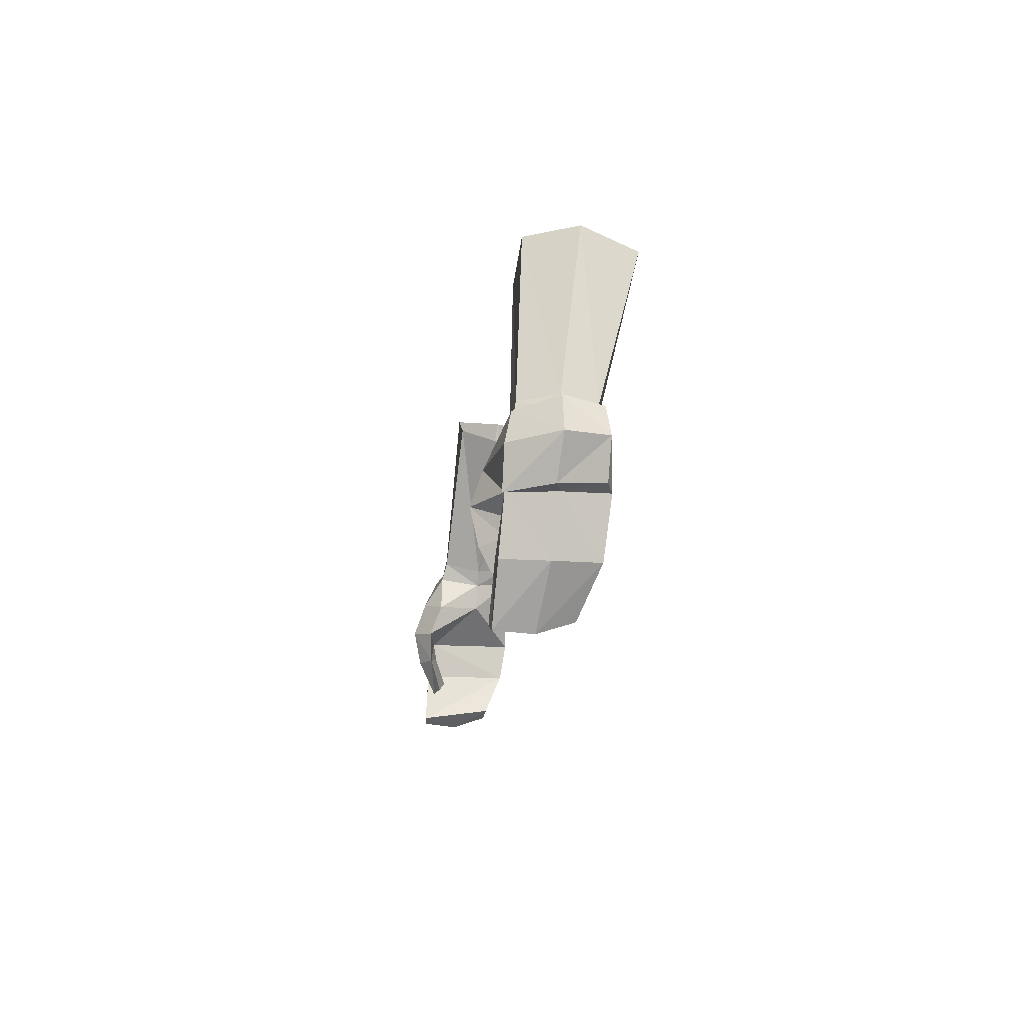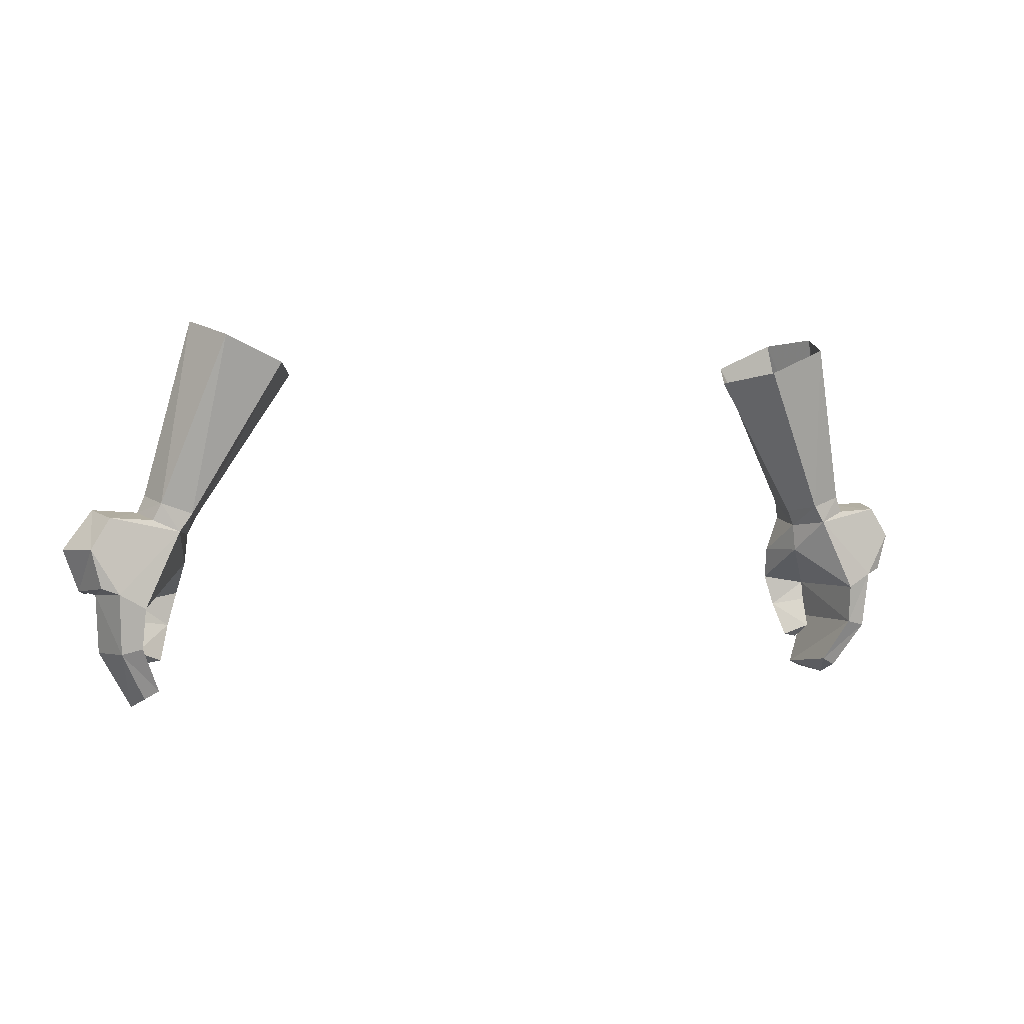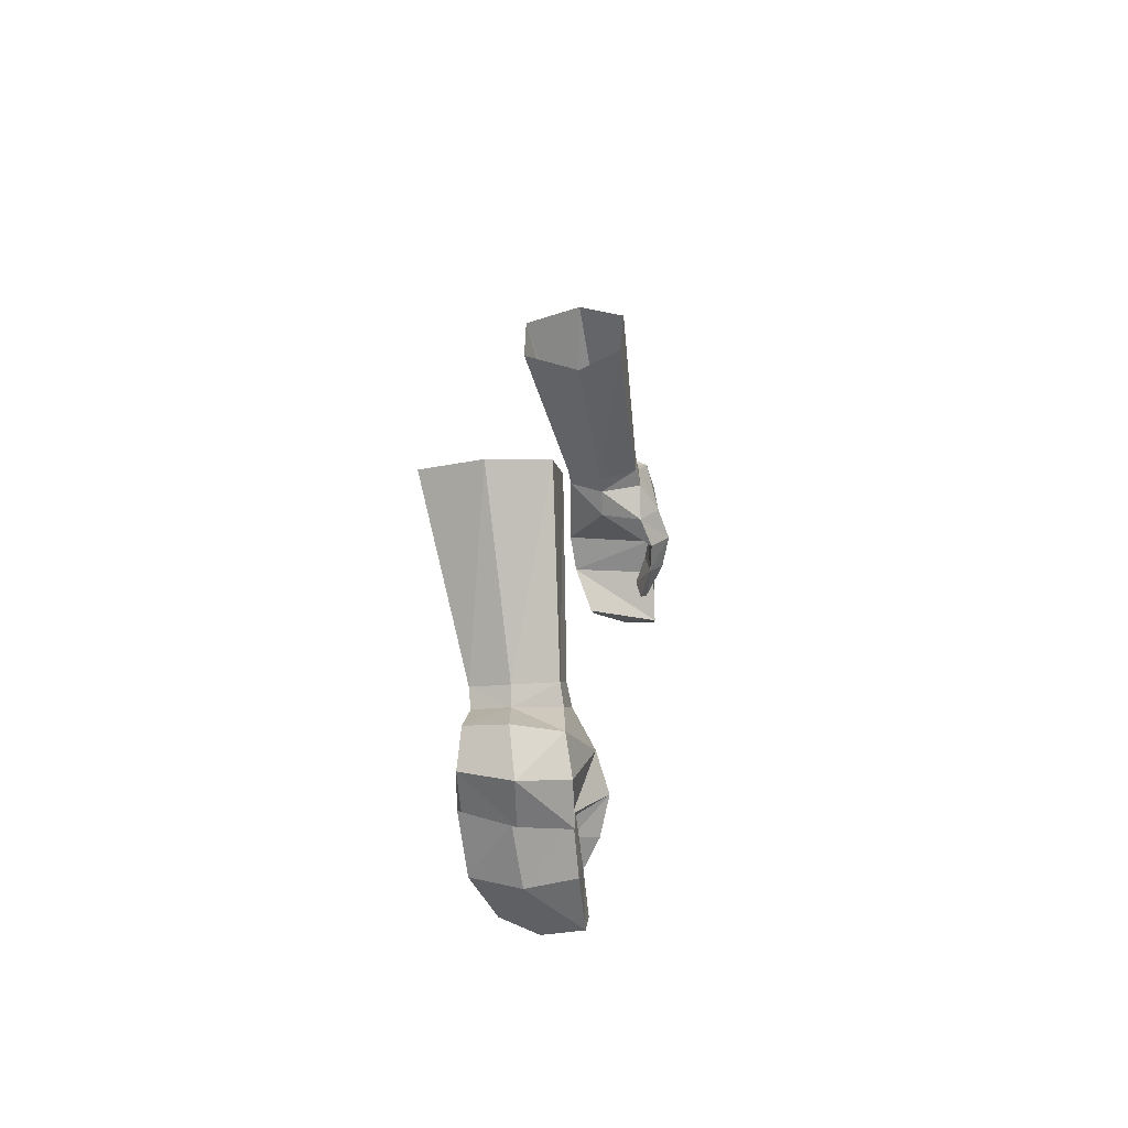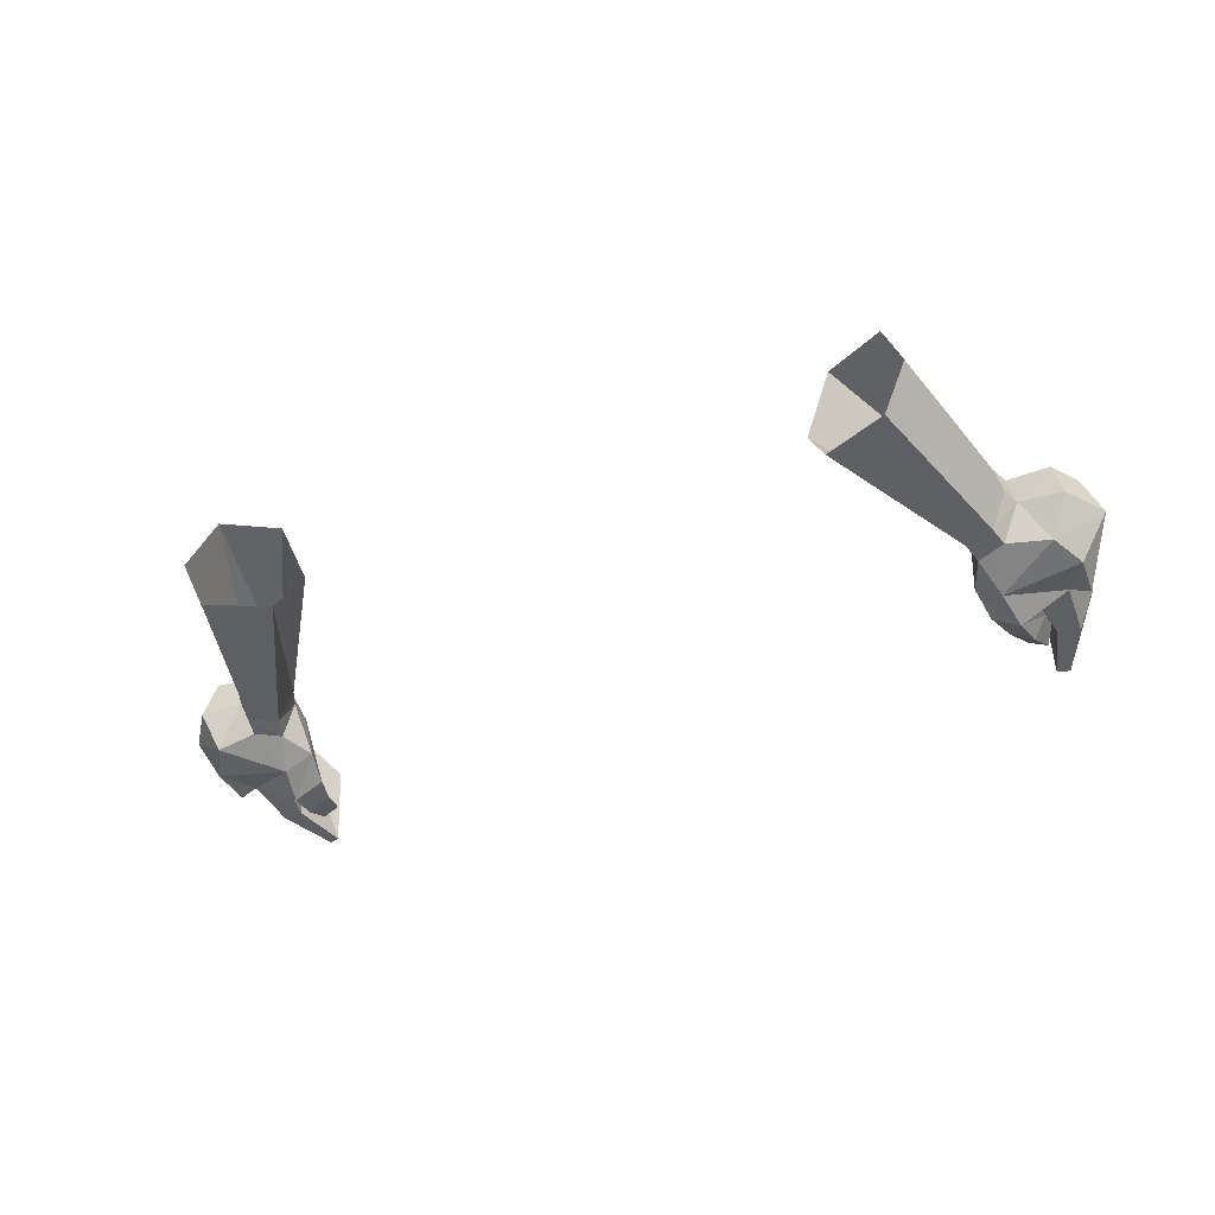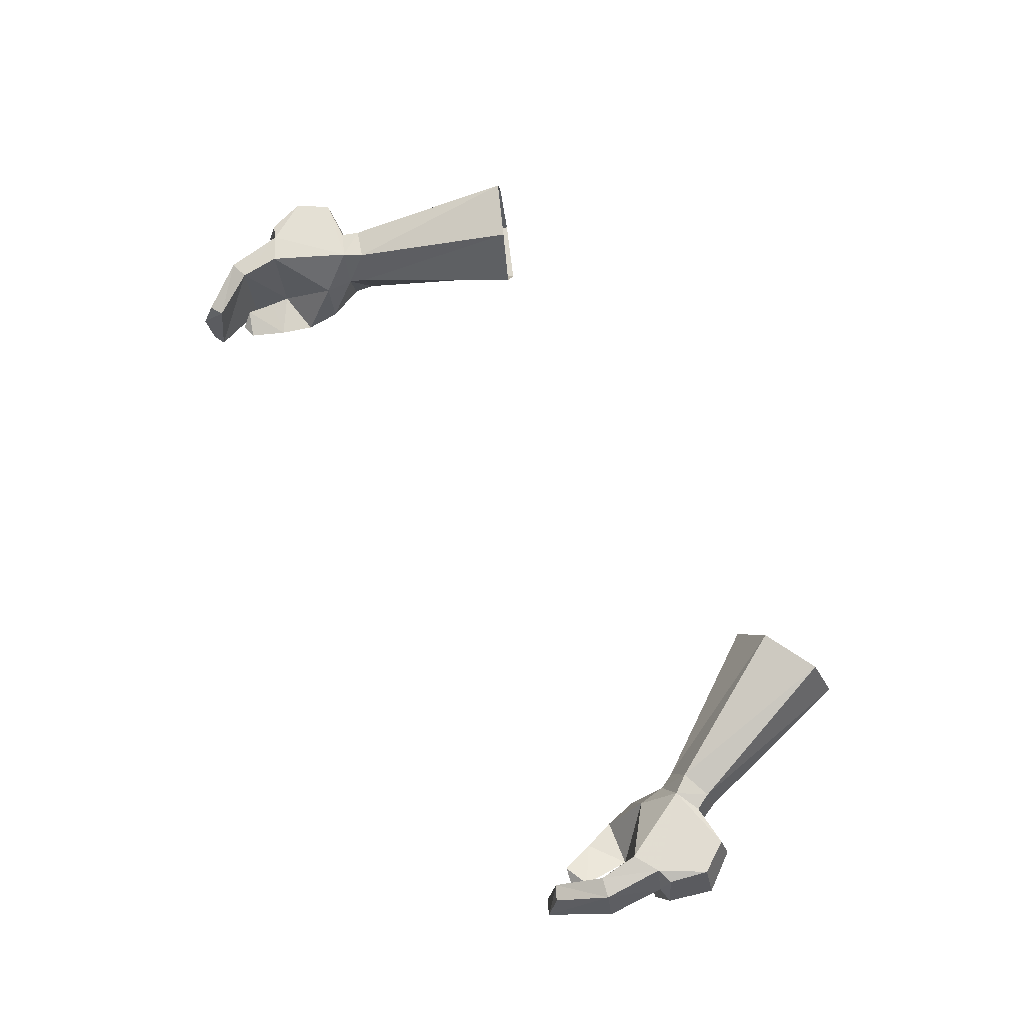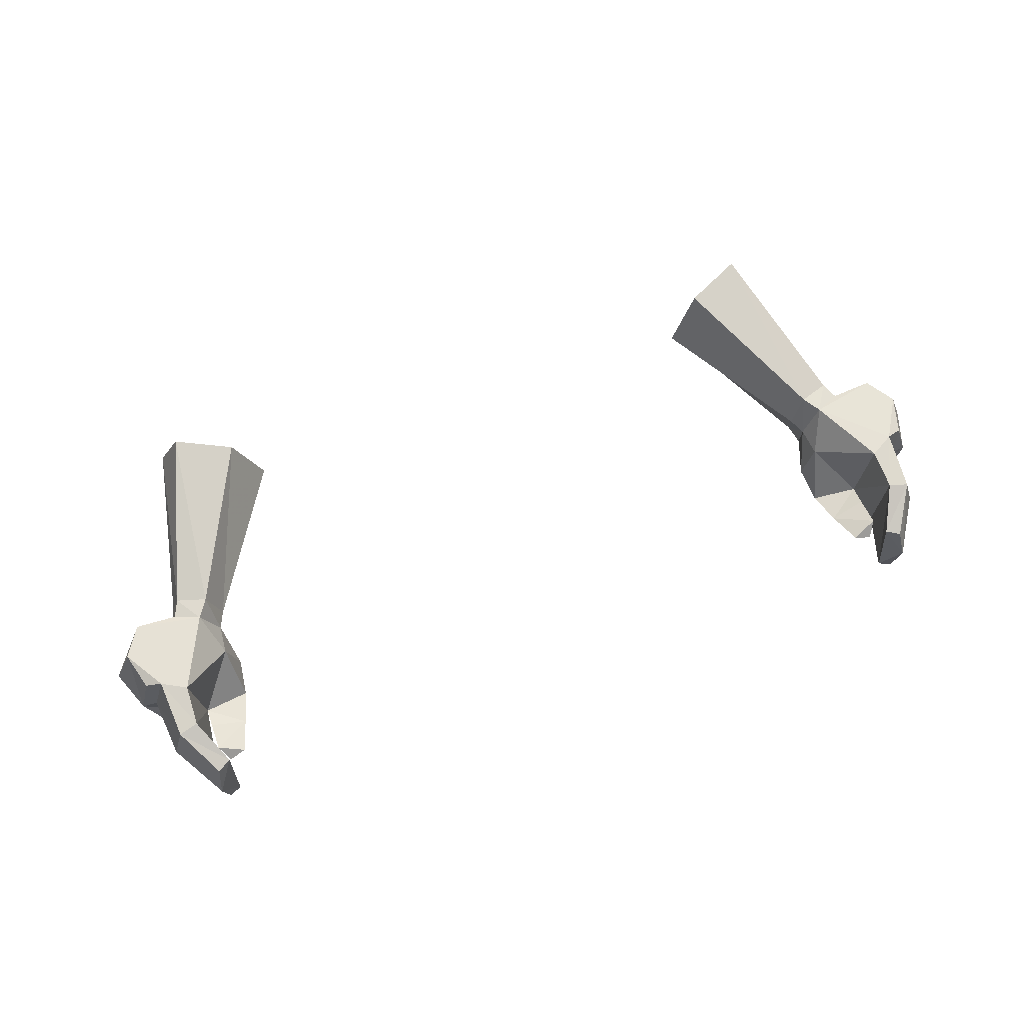
<metadata>
{"format":"obj","ext":"obj","renderer":"f3d","projection":"perspective","resolution":1024,"background":"white","views":[{"elev":-12.1,"azim":83.5,"up":"+Z"},{"elev":1.5,"azim":156.3,"up":"+Z"},{"elev":16.7,"azim":-83.6,"up":"+Z"},{"elev":-37.7,"azim":23.0,"up":"+Y"},{"elev":70.7,"azim":-120.3,"up":"+Y"},{"elev":66.3,"azim":159.9,"up":"+Y"}]}
</metadata>
<code>
g summoner_glove_male_92710
v -19.07 1.762 50.19
v -17.97 1.397 48.73
v -17.69 1.653 49.68
v -19.33 1.581 49.26
v -19.44 5.351 49.98
v -20.21 3.566 49.48
v -19.87 3.613 50.31
v -19.82 5.238 49.16
v -17.7 3.552 48.37
v -17.32 3.617 49.19
v -17.94 5.489 49.46
v -17.7 3.552 48.37
v -18.54 5.422 48.58
v -17.32 3.617 49.19
v -23.66 2.969 47.84
v -22.28 0.809 45.35
v -22.38 0.898 47.45
v -22.98 2.992 45.64
v -17.32 1.302 46.9
v -18.92 -0.2224 45.43
v -17.59 0.6674 45.27
v -18.57 0.3788 47.16
v -19.88 1.209 43.93
v -19.16 0.1441 43.63
v -19.87 1.041 44.88
v -18.07 0.7754 43.65
v -19.87 1.041 44.88
v -17.59 0.6674 45.27
v -19.88 1.209 43.93
v -19.44 1.061 41.73
v -19.86 1.711 42.4
v -19.86 1.711 42.4
v -18.57 1.336 41.91
v -20.35 5.297 42.89
v -21.52 5.557 45.59
v -20.26 5.614 44.88
v -21.35 5.174 42.65
v -22.24 3.309 45.47
v -22 2.89 42.57
v -19.34 4.287 40.7
v -20.04 4.189 40.32
v -20.32 2.429 39.75
v -21.33 1.017 45.59
v -20.14 0.7406 42.94
v -21.19 0.7721 42.76
v -20.03 0.6196 39.92
v -19.42 0.5468 40.22
v -19.42 0.5468 40.22
v -20.14 0.7406 42.94
v -20.32 2.429 39.75
v -20.04 4.189 40.32
v -18.07 0.7754 43.65
v -18.57 1.336 41.91
v -16.81 7.718 58.11
v -13.98 7.467 56.83
v -13.65 2.251 57.29
v -12.66 4.36 56.36
v -12.66 4.36 56.36
v -17.87 4.87 58.87
v -16.72 2.315 58.64
v -22.84 5.342 47.77
v -22.33 5.252 45.88
v -21.33 1.017 45.59
v -22.98 2.992 45.64
v -22.24 3.309 45.47
v -22.28 0.809 45.35
v -22.33 5.252 45.88
v -21.52 5.557 45.59
v -17.85 3.526 46.96
v -17.32 1.302 46.9
v -19.44 1.061 41.73
v -20.03 0.6196 39.92
v -21.48 1.285 49.06
v -22.39 3.334 49.62
v -21.9 5.253 49.29
v -21.48 1.285 49.06
v -20.21 3.566 49.48
v -22.39 3.334 49.62
v -19.33 1.581 49.26
v -21.9 5.253 49.29
v -19.82 5.238 49.16
v 18.94 1.762 50.19
v 17.56 1.653 49.68
v 17.84 1.397 48.73
v 19.2 1.581 49.26
v 19.31 5.351 49.98
v 19.74 3.613 50.31
v 20.08 3.566 49.48
v 19.69 5.238 49.16
v 17.58 3.552 48.37
v 17.19 3.617 49.19
v 17.81 5.489 49.46
v 18.41 5.422 48.58
v 17.58 3.552 48.37
v 17.19 3.617 49.19
v 23.67 3.223 47.7
v 22.25 0.8981 47.45
v 22.15 0.809 45.35
v 22.85 2.992 45.64
v 17.19 1.302 46.9
v 17.47 0.6674 45.27
v 18.79 -0.2223 45.43
v 18.44 0.3789 47.16
v 19.03 0.1441 43.63
v 19.75 1.209 43.93
v 19.74 1.041 44.88
v 17.95 0.7754 43.65
v 17.47 0.6674 45.27
v 19.74 1.041 44.88
v 19.75 1.209 43.93
v 19.31 1.061 41.73
v 19.74 1.711 42.4
v 19.74 1.711 42.4
v 18.44 1.336 41.91
v 20.23 5.297 42.89
v 20.13 5.614 44.88
v 21.39 5.558 45.59
v 21.22 5.174 42.65
v 22.11 3.309 45.47
v 21.88 2.89 42.58
v 19.21 4.287 40.7
v 19.91 4.189 40.32
v 20.19 2.429 39.75
v 21.2 1.017 45.59
v 20.01 0.7406 42.94
v 21.06 0.7721 42.76
v 19.3 0.5469 40.22
v 19.9 0.6197 39.92
v 19.3 0.5469 40.22
v 20.01 0.7406 42.94
v 19.91 4.189 40.32
v 20.19 2.429 39.75
v 17.95 0.7754 43.65
v 18.44 1.336 41.91
v 13.85 7.467 56.83
v 16.68 7.718 58.11
v 13.53 2.251 57.29
v 12.53 4.36 56.36
v 12.53 4.36 56.36
v 17.74 4.87 58.87
v 16.59 2.315 58.64
v 22.71 5.342 47.77
v 22.2 5.252 45.88
v 21.2 1.017 45.59
v 22.11 3.309 45.47
v 22.85 2.992 45.64
v 22.15 0.809 45.35
v 22.2 5.252 45.88
v 21.39 5.558 45.59
v 17.72 3.526 46.96
v 17.19 1.302 46.9
v 19.31 1.061 41.73
v 19.9 0.6197 39.92
v 21.35 1.285 49.06
v 22.26 3.334 49.62
v 21.77 5.253 49.29
v 21.35 1.285 49.06
v 22.26 3.334 49.62
v 20.08 3.566 49.48
v 19.2 1.581 49.26
v 21.77 5.253 49.29
v 19.69 5.238 49.16
f 1 2 3
f 2 1 4
f 5 6 7
f 6 5 8
f 9 3 2
f 3 9 10
f 1 6 4
f 6 1 7
f 11 12 13
f 12 11 14
f 5 13 8
f 13 5 11
f 15 16 17
f 16 15 18
f 19 20 21
f 20 19 22
f 20 23 24
f 23 20 25
f 26 27 28
f 27 26 29
f 23 30 24
f 30 23 31
f 32 26 33
f 26 32 29
f 34 35 36
f 35 34 37
f 37 38 35
f 38 37 39
f 40 37 34
f 37 40 41
f 37 42 39
f 42 37 41
f 43 44 25
f 44 43 45
f 44 46 47
f 46 44 45
f 46 39 42
f 39 46 45
f 34 48 40
f 48 34 49
f 39 43 38
f 43 39 45
f 27 34 36
f 34 27 49
f 40 50 51
f 50 40 48
f 30 52 24
f 52 30 53
f 20 52 21
f 52 20 24
f 11 54 55
f 54 11 5
f 10 56 3
f 56 10 57
f 14 55 58
f 55 14 11
f 5 59 54
f 59 5 7
f 1 56 60
f 56 1 3
f 61 18 15
f 18 61 62
f 63 64 65
f 64 63 66
f 67 65 64
f 65 67 68
f 35 61 13
f 36 13 69
f 20 22 43
f 22 2 4
f 22 19 2
f 19 9 2
f 69 12 70
f 25 20 43
f 70 28 69
f 33 71 32
f 69 27 36
f 28 27 69
f 12 69 13
f 48 72 50
f 43 17 16
f 60 59 7
f 1 60 7
f 22 17 43
f 35 62 61
f 13 36 35
f 22 73 17
f 73 15 17
f 15 73 74
f 74 61 15
f 61 74 75
f 61 75 13
f 22 4 73
f 76 77 78
f 77 76 79
f 77 80 78
f 80 77 81
f 75 8 13
f 82 83 84
f 84 85 82
f 86 87 88
f 88 89 86
f 90 84 83
f 83 91 90
f 82 85 88
f 88 87 82
f 92 93 94
f 94 95 92
f 86 89 93
f 93 92 86
f 96 97 98
f 98 99 96
f 100 101 102
f 102 103 100
f 102 104 105
f 105 106 102
f 107 108 109
f 109 110 107
f 105 104 111
f 111 112 105
f 113 114 107
f 107 110 113
f 115 116 117
f 117 118 115
f 118 117 119
f 119 120 118
f 121 115 118
f 118 122 121
f 118 120 123
f 123 122 118
f 124 106 125
f 125 126 124
f 125 127 128
f 128 126 125
f 128 123 120
f 120 126 128
f 115 121 129
f 129 130 115
f 120 119 124
f 124 126 120
f 109 116 115
f 115 130 109
f 121 131 132
f 132 129 121
f 111 104 133
f 133 134 111
f 102 101 133
f 133 104 102
f 92 135 136
f 136 86 92
f 91 83 137
f 137 138 91
f 95 139 135
f 135 92 95
f 86 136 140
f 140 87 86
f 82 141 137
f 137 83 82
f 142 96 99
f 99 143 142
f 144 145 146
f 146 147 144
f 148 146 145
f 145 149 148
f 117 93 142
f 116 150 93
f 102 124 103
f 103 85 84
f 103 84 100
f 100 84 90
f 150 151 94
f 106 124 102
f 151 150 108
f 114 113 152
f 150 116 109
f 108 150 109
f 94 93 150
f 129 132 153
f 124 98 97
f 141 87 140
f 82 87 141
f 103 124 97
f 117 142 143
f 93 117 116
f 103 97 154
f 154 97 96
f 96 155 154
f 155 96 142
f 142 156 155
f 142 93 156
f 103 154 85
f 157 158 159
f 159 160 157
f 159 158 161
f 161 162 159
f 156 93 89

</code>
